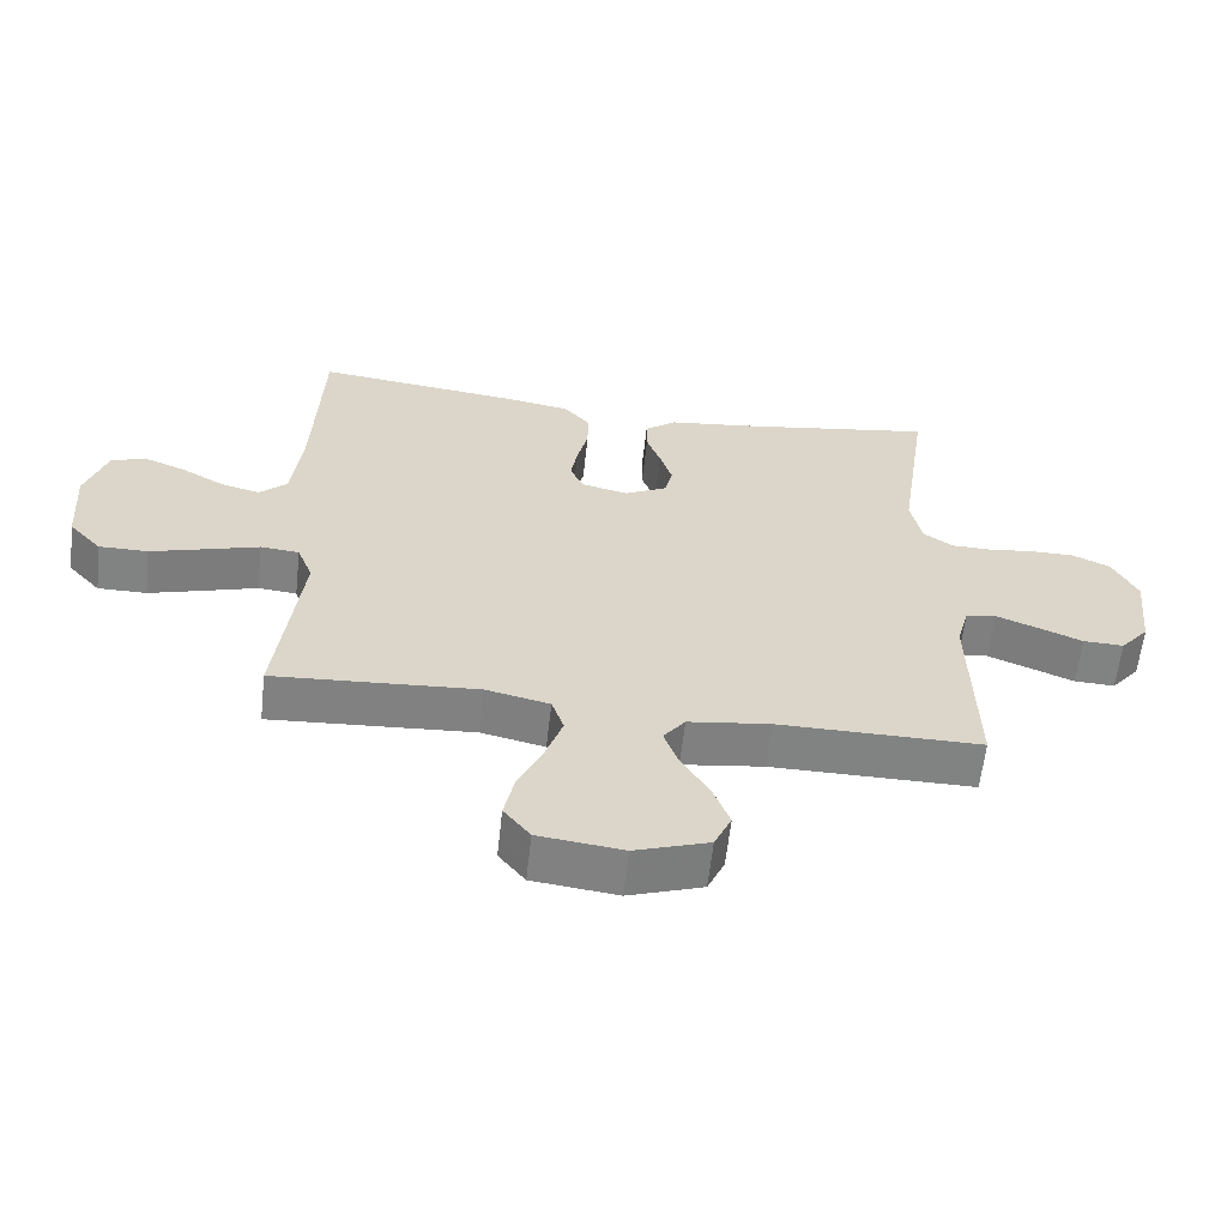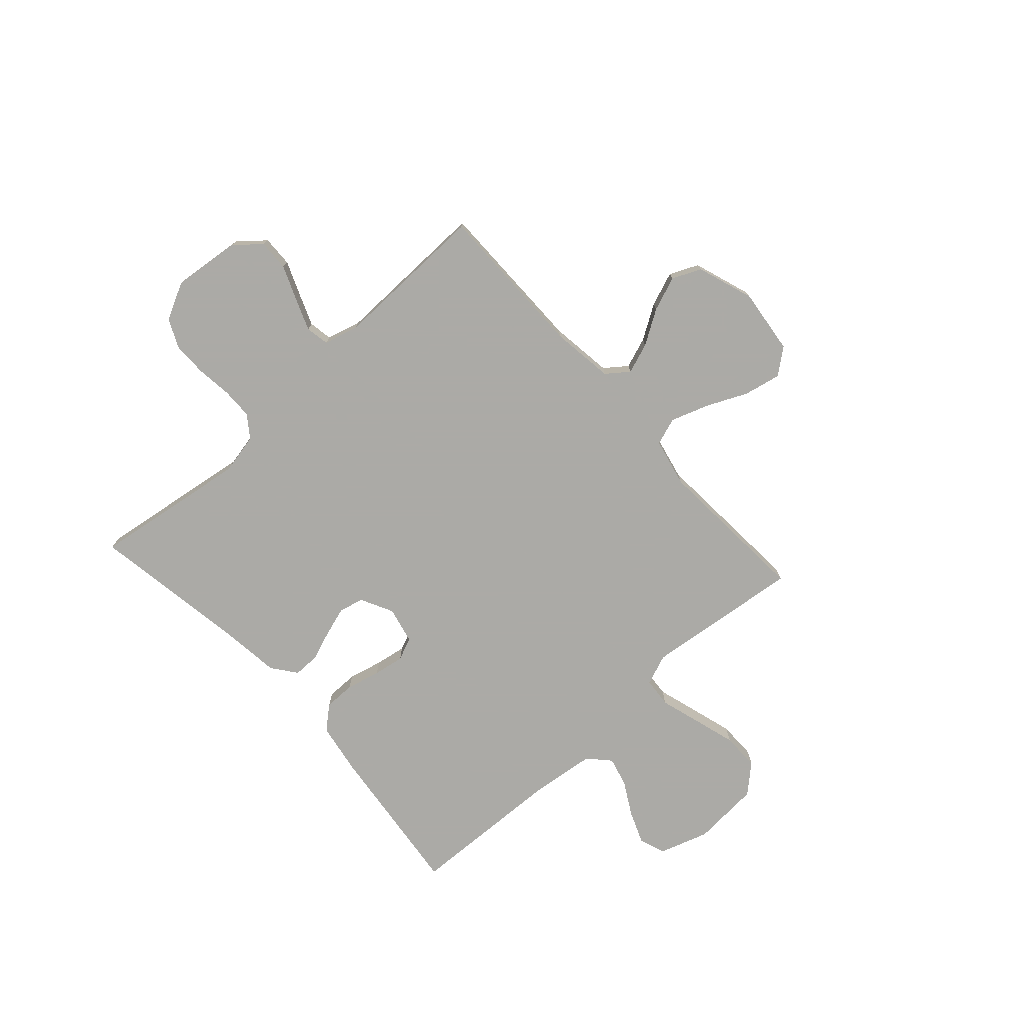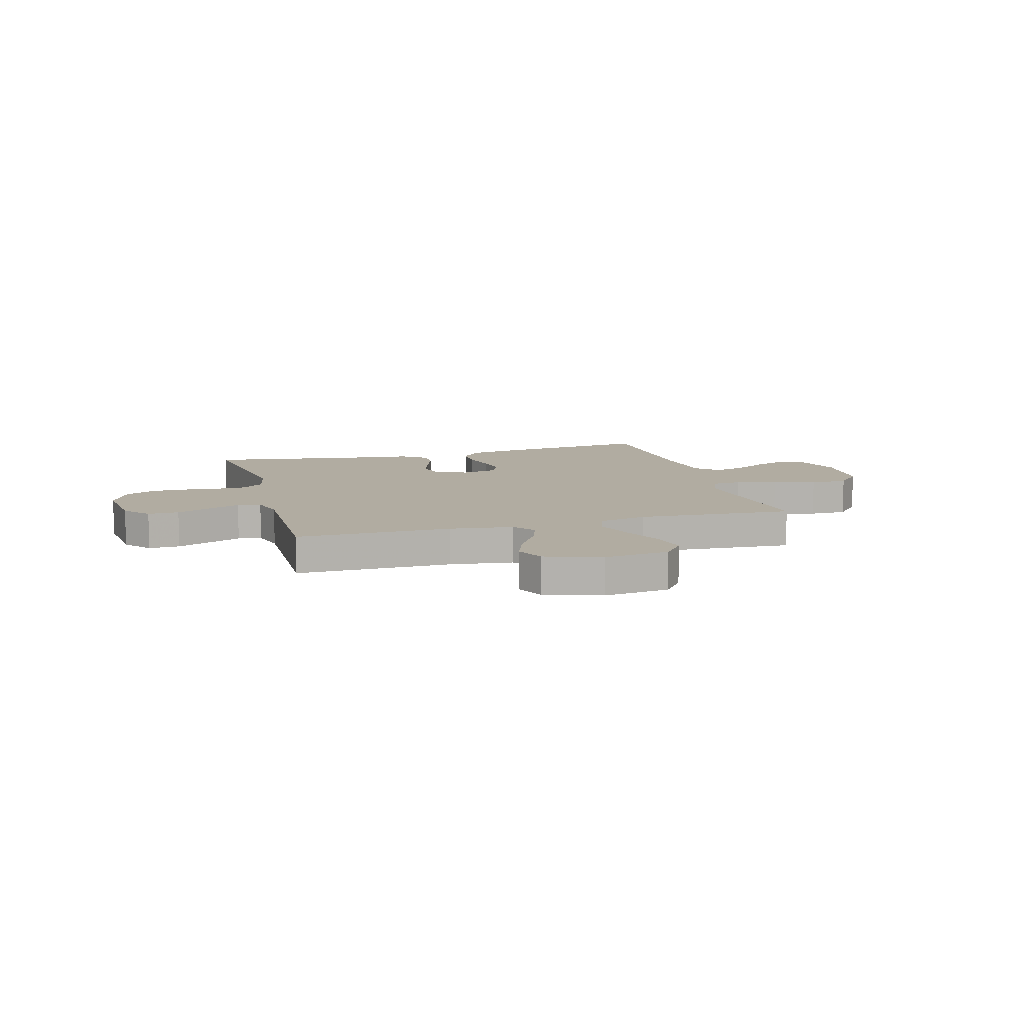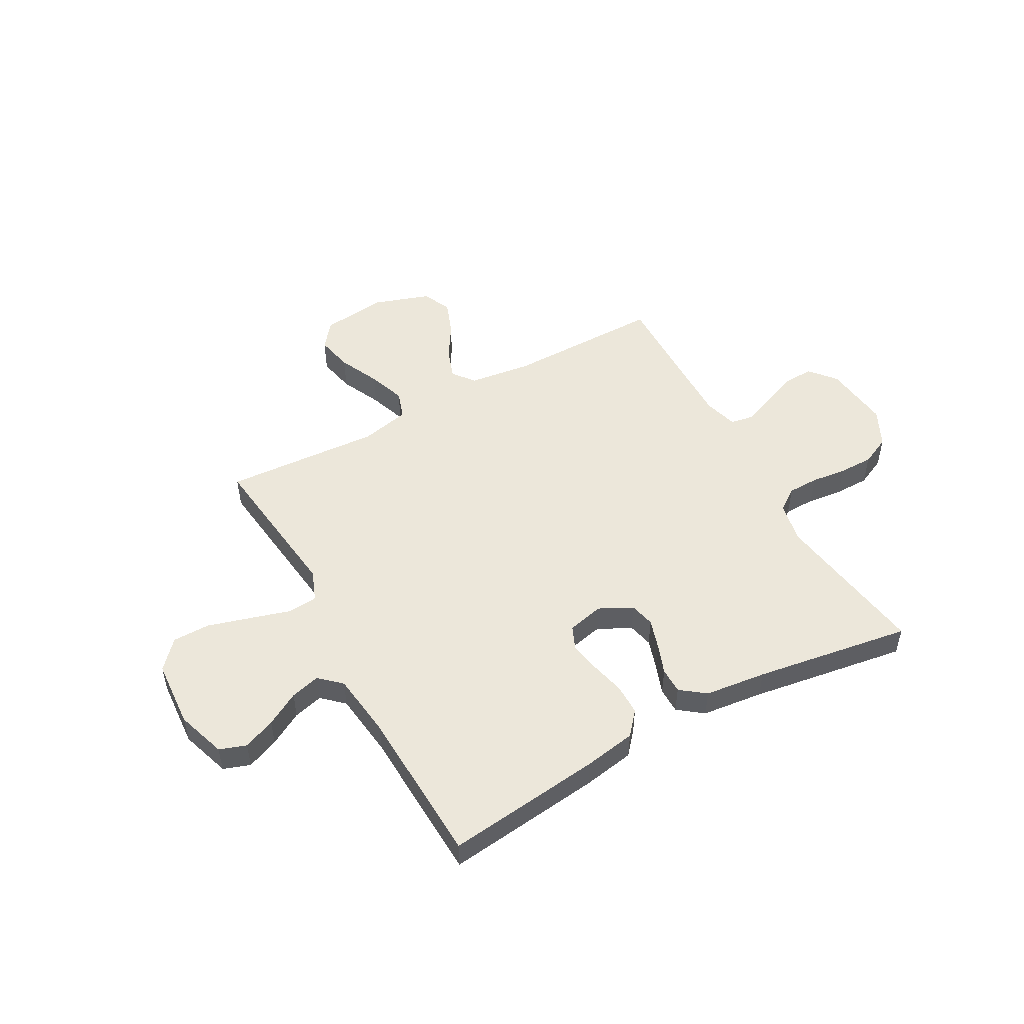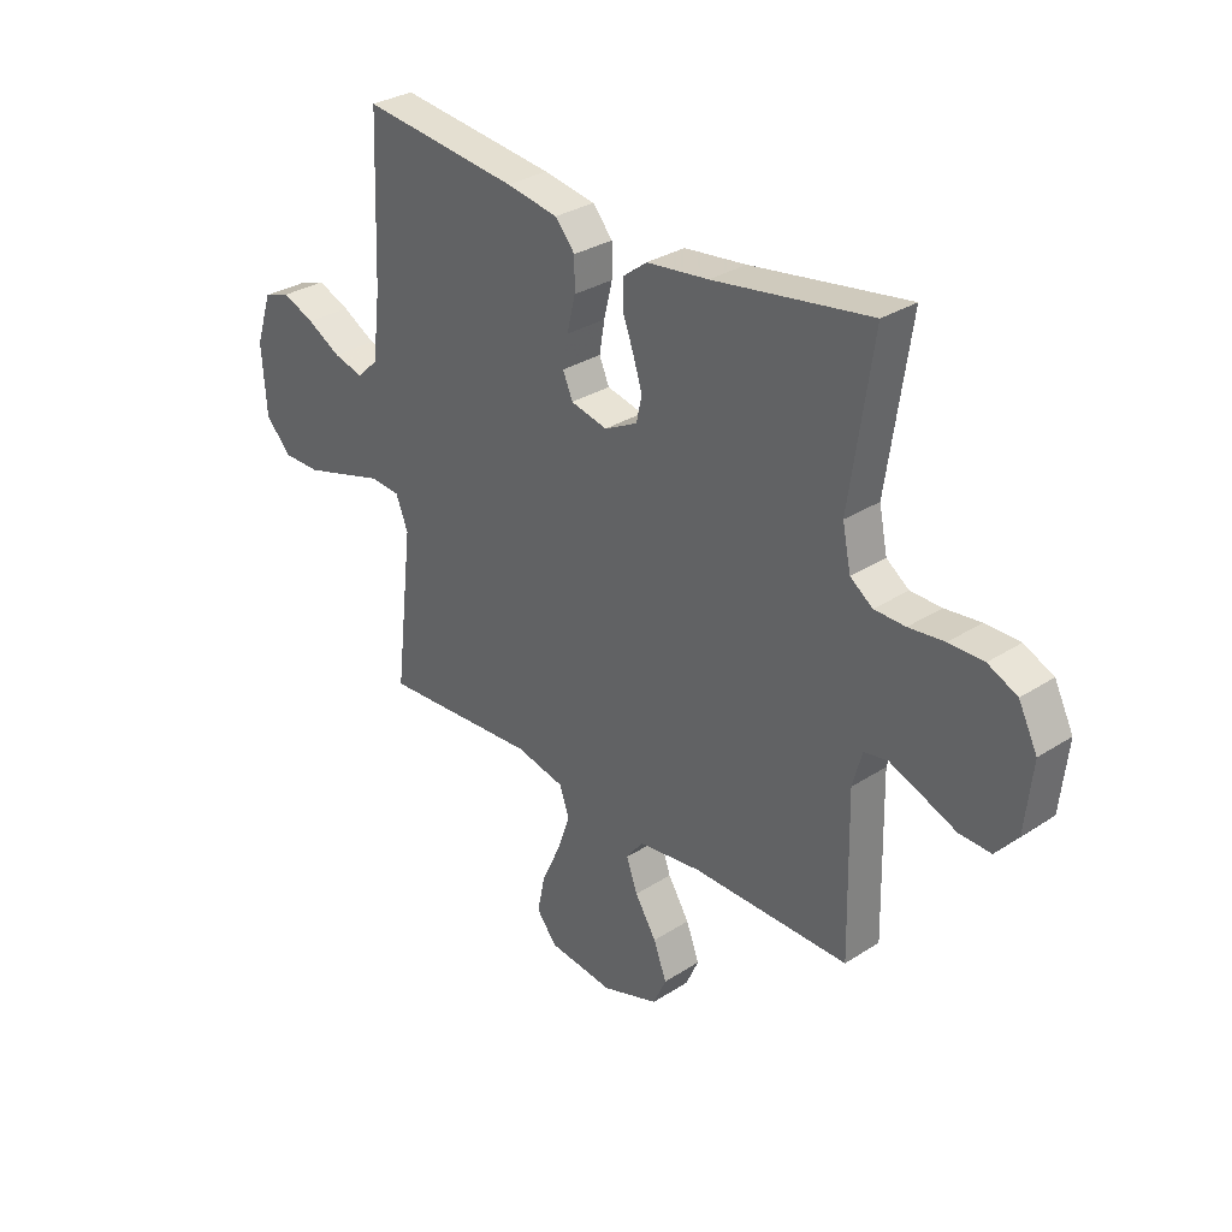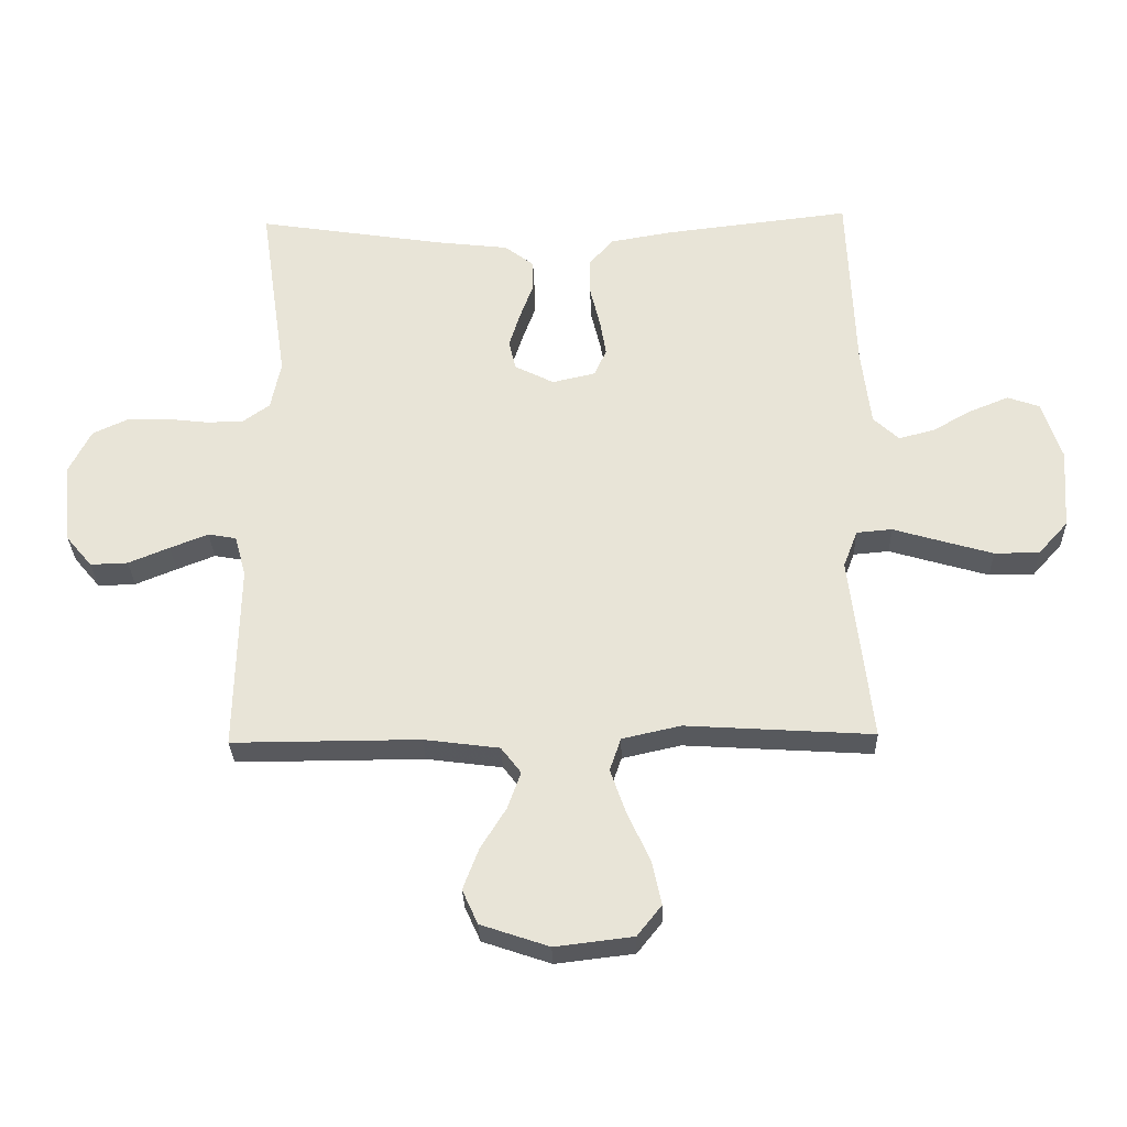
<metadata>
{"format":"obj","ext":"obj","renderer":"f3d","projection":"perspective","resolution":1024,"background":"white","views":[{"elev":-60.6,"azim":-6.4,"up":"+Z"},{"elev":-75.9,"azim":132.2,"up":"+Y"},{"elev":10.2,"azim":164.2,"up":"+Y"},{"elev":50.7,"azim":-29.0,"up":"+Y"},{"elev":31.1,"azim":47.4,"up":"+Z"},{"elev":-29.8,"azim":-178.3,"up":"+Z"}]}
</metadata>
<code>
v -0.5 0.07 -0.5
v -0.465 0.07 -0.2
v -0.488 0.07 -0.141
v -0.545 0.07 -0.136
v -0.622 0.07 -0.159
v -0.704 0.07 -0.183
v -0.776 0.07 -0.183
v -0.824 0.07 -0.13
v -0.833 0.07 0
v -0.802 0.07 0.095
v -0.751 0.07 0.113
v -0.689 0.07 0.088
v -0.625 0.07 0.052
v -0.568 0.07 0.037
v -0.527 0.07 0.075
v -0.512 0.07 0.2
v -0.5 0.07 0.5
v -0.2 0.07 0.465
v -0.101 0.07 0.448
v -0.063 0.07 0.404
v -0.063 0.07 0.344
v -0.079 0.07 0.278
v -0.089 0.07 0.219
v -0.07 0.07 0.175
v 0 0.07 0.159
v 0.063 0.07 0.191
v 0.074 0.07 0.239
v 0.056 0.07 0.296
v 0.035 0.07 0.353
v 0.035 0.07 0.403
v 0.082 0.07 0.439
v 0.2 0.07 0.453
v 0.5 0.07 0.5
v 0.456 0.07 0.2
v 0.472 0.07 0.122
v 0.515 0.07 0.091
v 0.574 0.07 0.09
v 0.642 0.07 0.098
v 0.708 0.07 0.098
v 0.764 0.07 0.072
v 0.8 0.07 0
v 0.786 0.07 -0.129
v 0.744 0.07 -0.179
v 0.684 0.07 -0.177
v 0.618 0.07 -0.15
v 0.557 0.07 -0.126
v 0.512 0.07 -0.134
v 0.494 0.07 -0.2
v 0.5 0.07 -0.5
v 0.2 0.07 -0.499
v 0.079 0.07 -0.515
v 0.047 0.07 -0.557
v 0.068 0.07 -0.616
v 0.109 0.07 -0.682
v 0.134 0.07 -0.748
v 0.109 0.07 -0.803
v 0 0.07 -0.84
v -0.125 0.07 -0.825
v -0.164 0.07 -0.776
v -0.149 0.07 -0.705
v -0.113 0.07 -0.627
v -0.088 0.07 -0.555
v -0.106 0.07 -0.502
v -0.2 0.07 -0.481
v -0.5 0 -0.5
v -0.465 0 -0.2
v -0.488 0 -0.141
v -0.545 0 -0.136
v -0.622 0 -0.159
v -0.704 0 -0.183
v -0.776 0 -0.183
v -0.824 0 -0.13
v -0.833 0 0
v -0.802 0 0.095
v -0.751 0 0.113
v -0.689 0 0.088
v -0.625 0 0.052
v -0.568 0 0.037
v -0.527 0 0.075
v -0.512 0 0.2
v -0.5 0 0.5
v -0.2 0 0.465
v -0.101 0 0.448
v -0.063 0 0.404
v -0.063 0 0.344
v -0.079 0 0.278
v -0.089 0 0.219
v -0.07 0 0.175
v 0 0 0.159
v 0.063 0 0.191
v 0.074 0 0.239
v 0.056 0 0.296
v 0.035 0 0.353
v 0.035 0 0.403
v 0.082 0 0.439
v 0.2 0 0.453
v 0.5 0 0.5
v 0.456 0 0.2
v 0.472 0 0.122
v 0.515 0 0.091
v 0.574 0 0.09
v 0.642 0 0.098
v 0.708 0 0.098
v 0.764 0 0.072
v 0.8 0 0
v 0.786 0 -0.129
v 0.744 0 -0.179
v 0.684 0 -0.177
v 0.618 0 -0.15
v 0.557 0 -0.126
v 0.512 0 -0.134
v 0.494 0 -0.2
v 0.5 0 -0.5
v 0.2 0 -0.499
v 0.079 0 -0.515
v 0.047 0 -0.557
v 0.068 0 -0.616
v 0.109 0 -0.682
v 0.134 0 -0.748
v 0.109 0 -0.803
v 0 0 -0.84
v -0.125 0 -0.825
v -0.164 0 -0.776
v -0.149 0 -0.705
v -0.113 0 -0.627
v -0.088 0 -0.555
v -0.106 0 -0.502
v -0.2 0 -0.481
f 58 59 60 61
f 58 61 62
f 57 58 62
f 56 57 62
f 53 54 55 56
f 52 53 56 62
f 51 52 62 63
f 48 49 50
f 47 48 50 51
f 42 43 44 45
f 42 45 46
f 41 42 46
f 40 41 46 47
f 37 38 39 40
f 36 37 40 47
f 32 33 34
f 32 34 35
f 31 32 35
f 28 29 30 31
f 27 28 31 35
f 26 27 35 36
f 19 20 21 22
f 19 22 23
f 16 17 18 19
f 15 16 19 23
f 14 15 23 24
f 10 11 12 13
f 10 13 14
f 9 10 14
f 8 9 14
f 4 5 6 7
f 4 7 8 14
f 64 1 2
f 64 2 3
f 63 64 3
f 51 63 3
f 47 51 3
f 25 26 36 47
f 14 24 25 47
f 3 4 14 47
f 125 124 123 122
f 126 125 122
f 126 122 121
f 126 121 120
f 120 119 118 117
f 126 120 117 116
f 127 126 116 115
f 114 113 112
f 115 114 112 111
f 109 108 107 106
f 110 109 106
f 110 106 105
f 111 110 105 104
f 104 103 102 101
f 111 104 101 100
f 98 97 96
f 99 98 96
f 99 96 95
f 95 94 93 92
f 99 95 92 91
f 100 99 91 90
f 86 85 84 83
f 87 86 83
f 83 82 81 80
f 87 83 80 79
f 88 87 79 78
f 77 76 75 74
f 78 77 74
f 78 74 73
f 78 73 72
f 71 70 69 68
f 78 72 71 68
f 66 65 128
f 67 66 128
f 67 128 127
f 67 127 115
f 67 115 111
f 111 100 90 89
f 111 89 88 78
f 111 78 68 67
f 1 65 66 2
f 2 66 67 3
f 3 67 68 4
f 4 68 69 5
f 5 69 70 6
f 6 70 71 7
f 7 71 72 8
f 8 72 73 9
f 9 73 74 10
f 10 74 75 11
f 11 75 76 12
f 12 76 77 13
f 13 77 78 14
f 14 78 79 15
f 15 79 80 16
f 16 80 81 17
f 17 81 82 18
f 18 82 83 19
f 19 83 84 20
f 20 84 85 21
f 21 85 86 22
f 22 86 87 23
f 23 87 88 24
f 24 88 89 25
f 25 89 90 26
f 26 90 91 27
f 27 91 92 28
f 28 92 93 29
f 29 93 94 30
f 30 94 95 31
f 31 95 96 32
f 32 96 97 33
f 33 97 98 34
f 34 98 99 35
f 35 99 100 36
f 36 100 101 37
f 37 101 102 38
f 38 102 103 39
f 39 103 104 40
f 40 104 105 41
f 41 105 106 42
f 42 106 107 43
f 43 107 108 44
f 44 108 109 45
f 45 109 110 46
f 46 110 111 47
f 47 111 112 48
f 48 112 113 49
f 49 113 114 50
f 50 114 115 51
f 51 115 116 52
f 52 116 117 53
f 53 117 118 54
f 54 118 119 55
f 55 119 120 56
f 56 120 121 57
f 57 121 122 58
f 58 122 123 59
f 59 123 124 60
f 60 124 125 61
f 61 125 126 62
f 62 126 127 63
f 63 127 128 64
f 64 128 65 1

</code>
